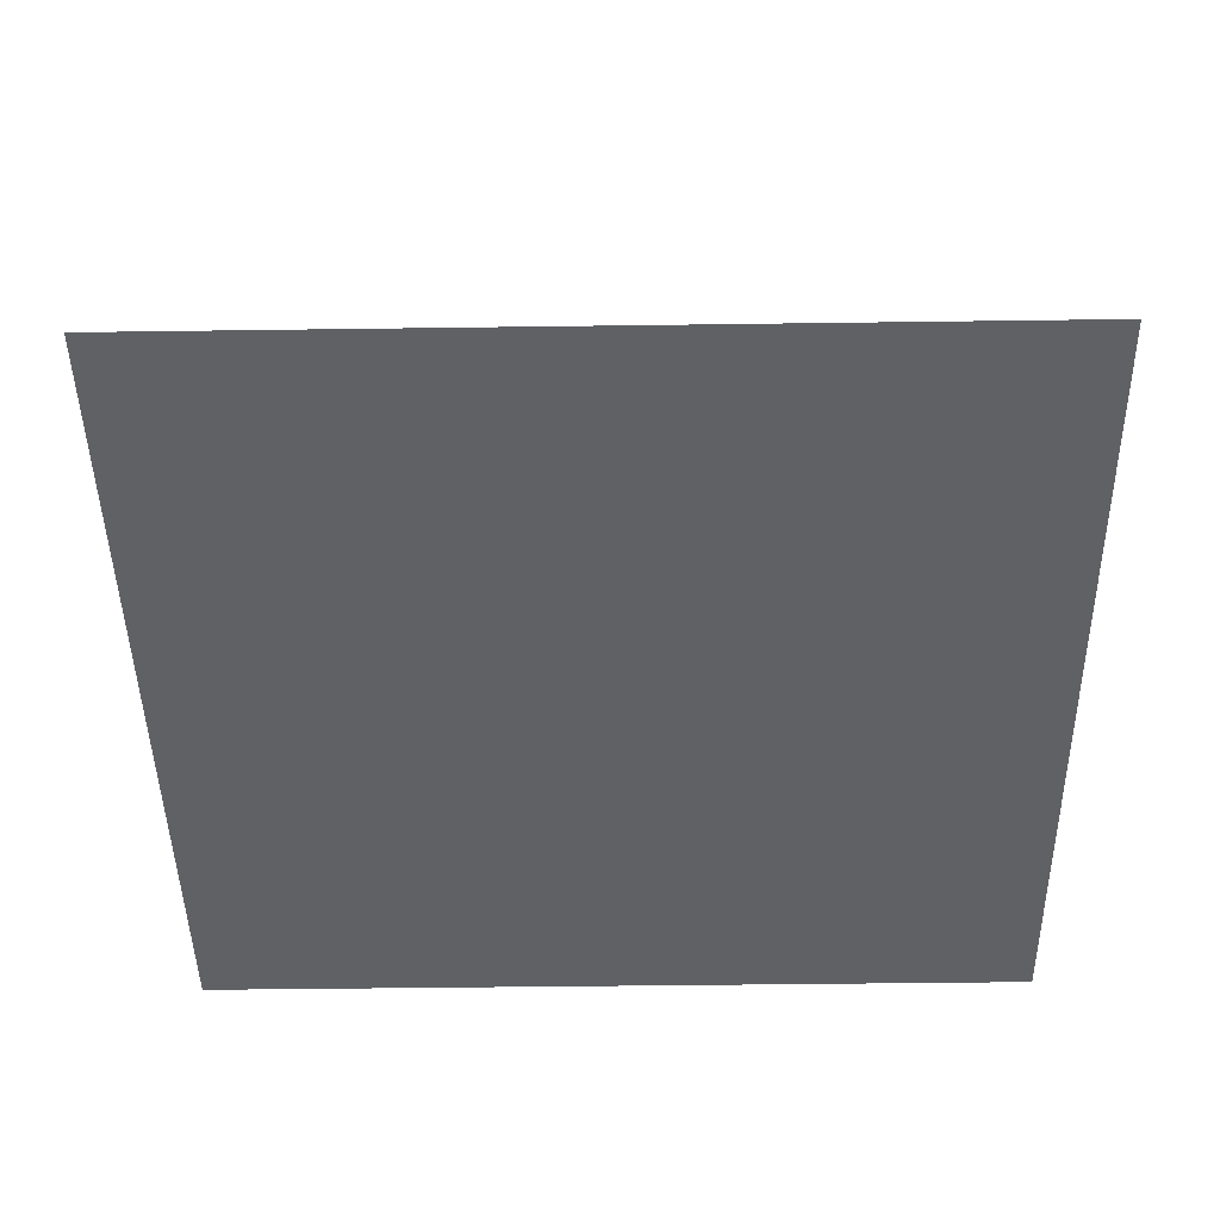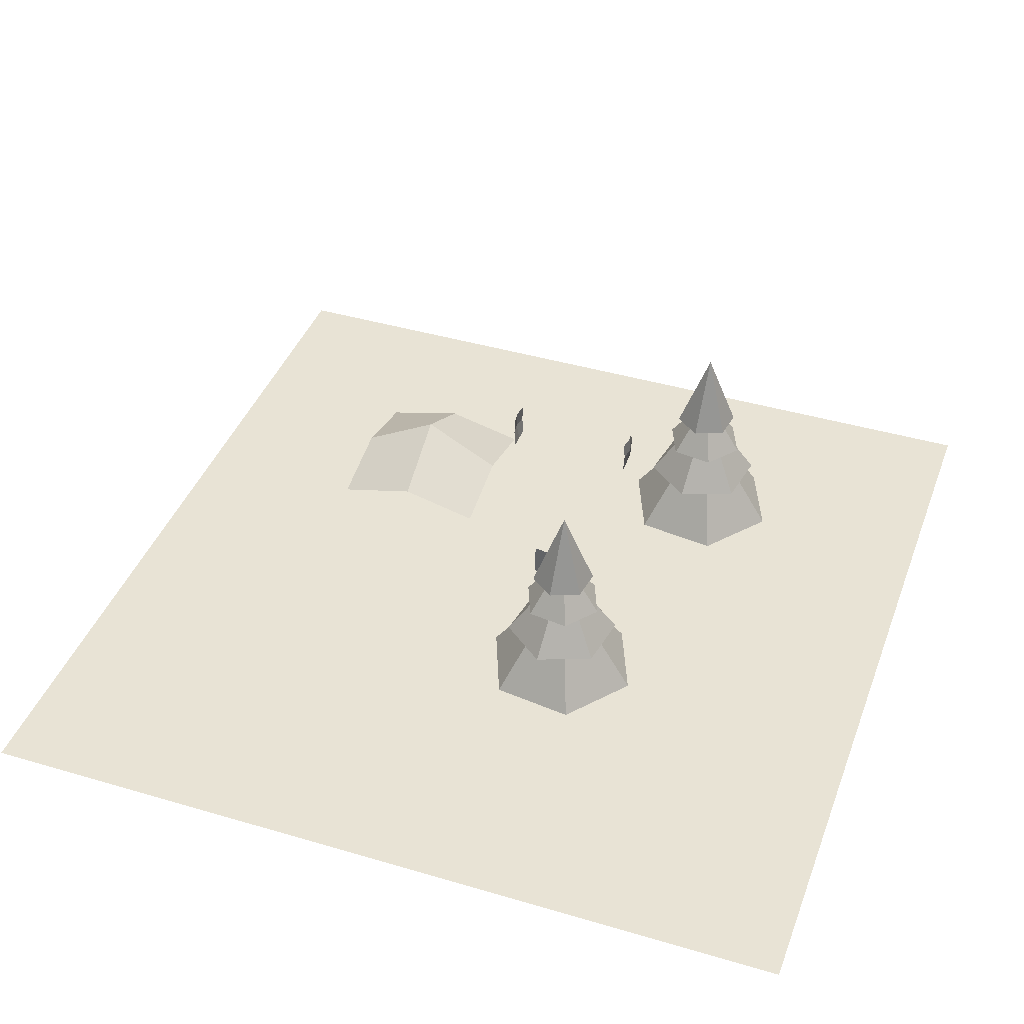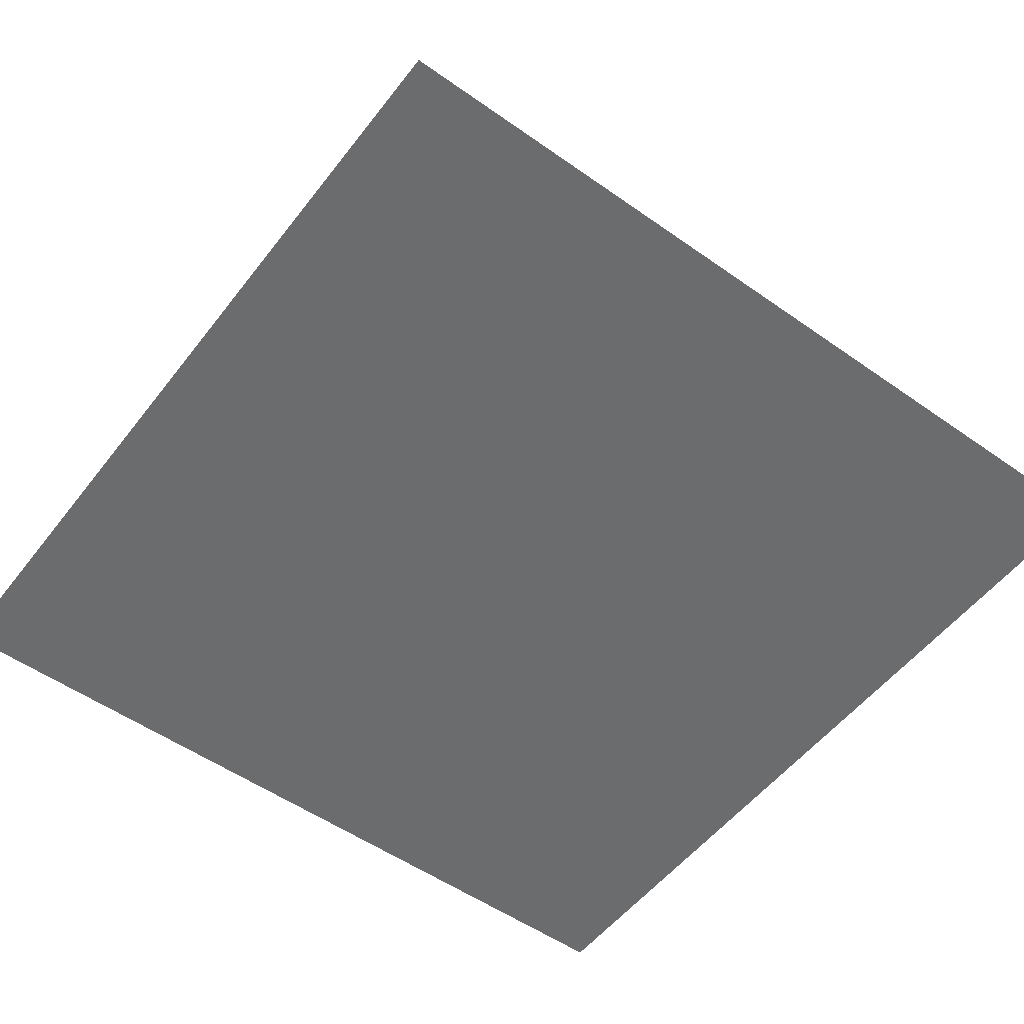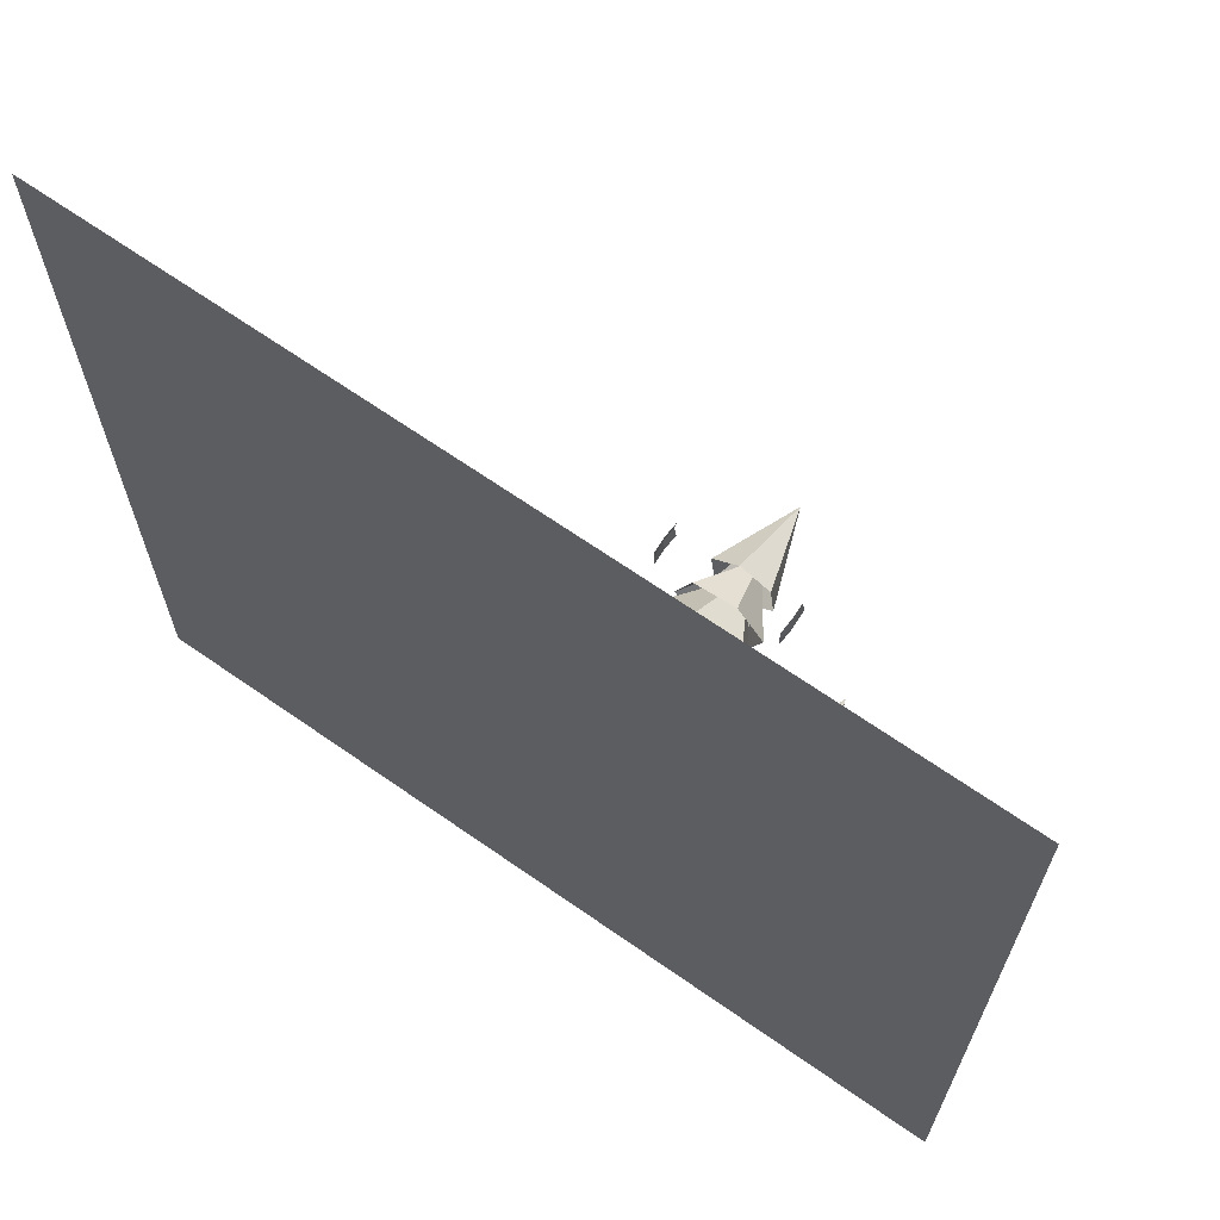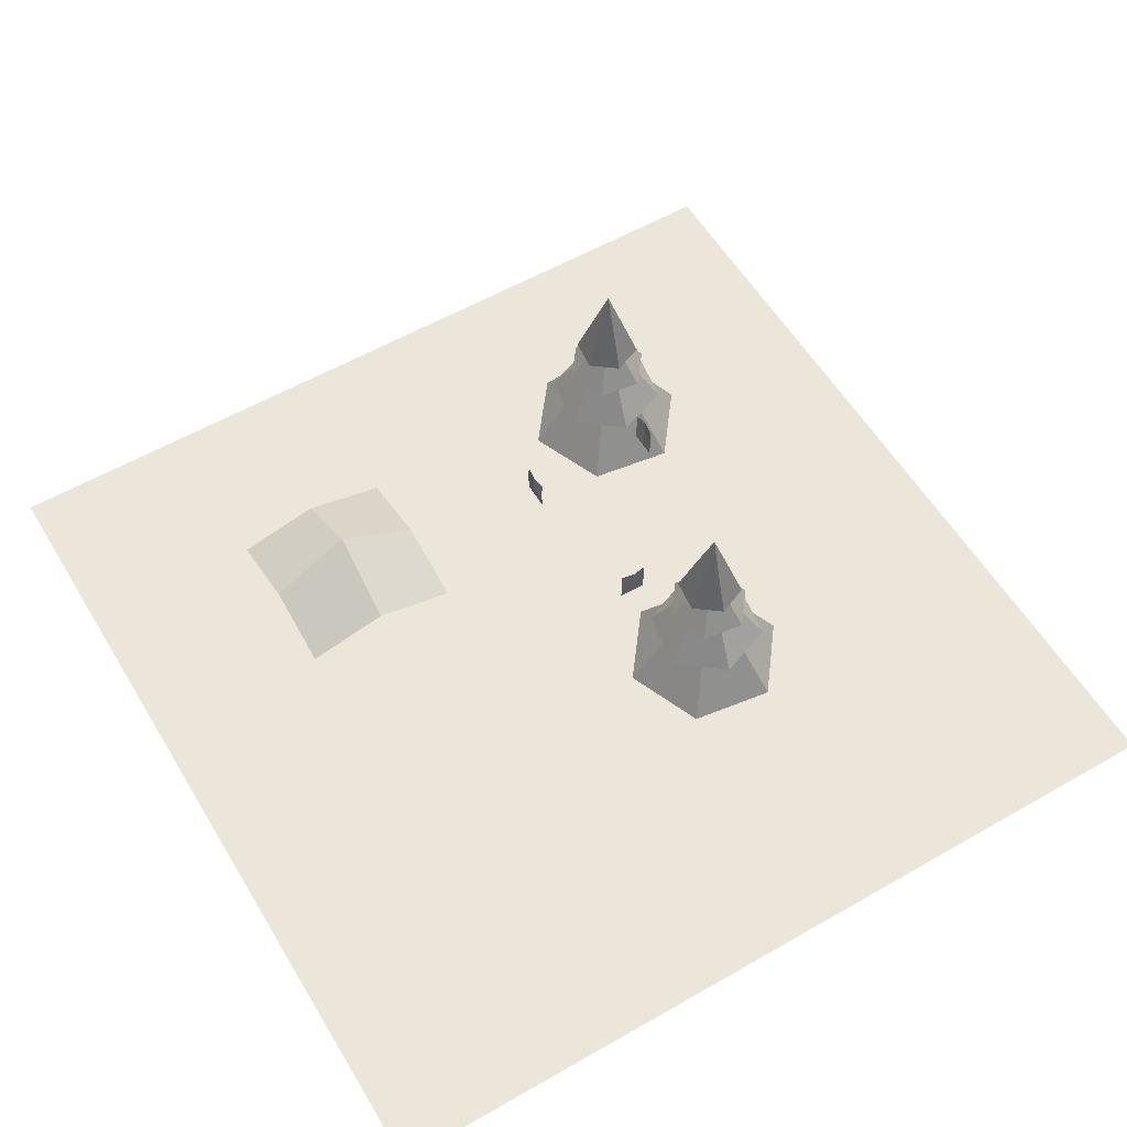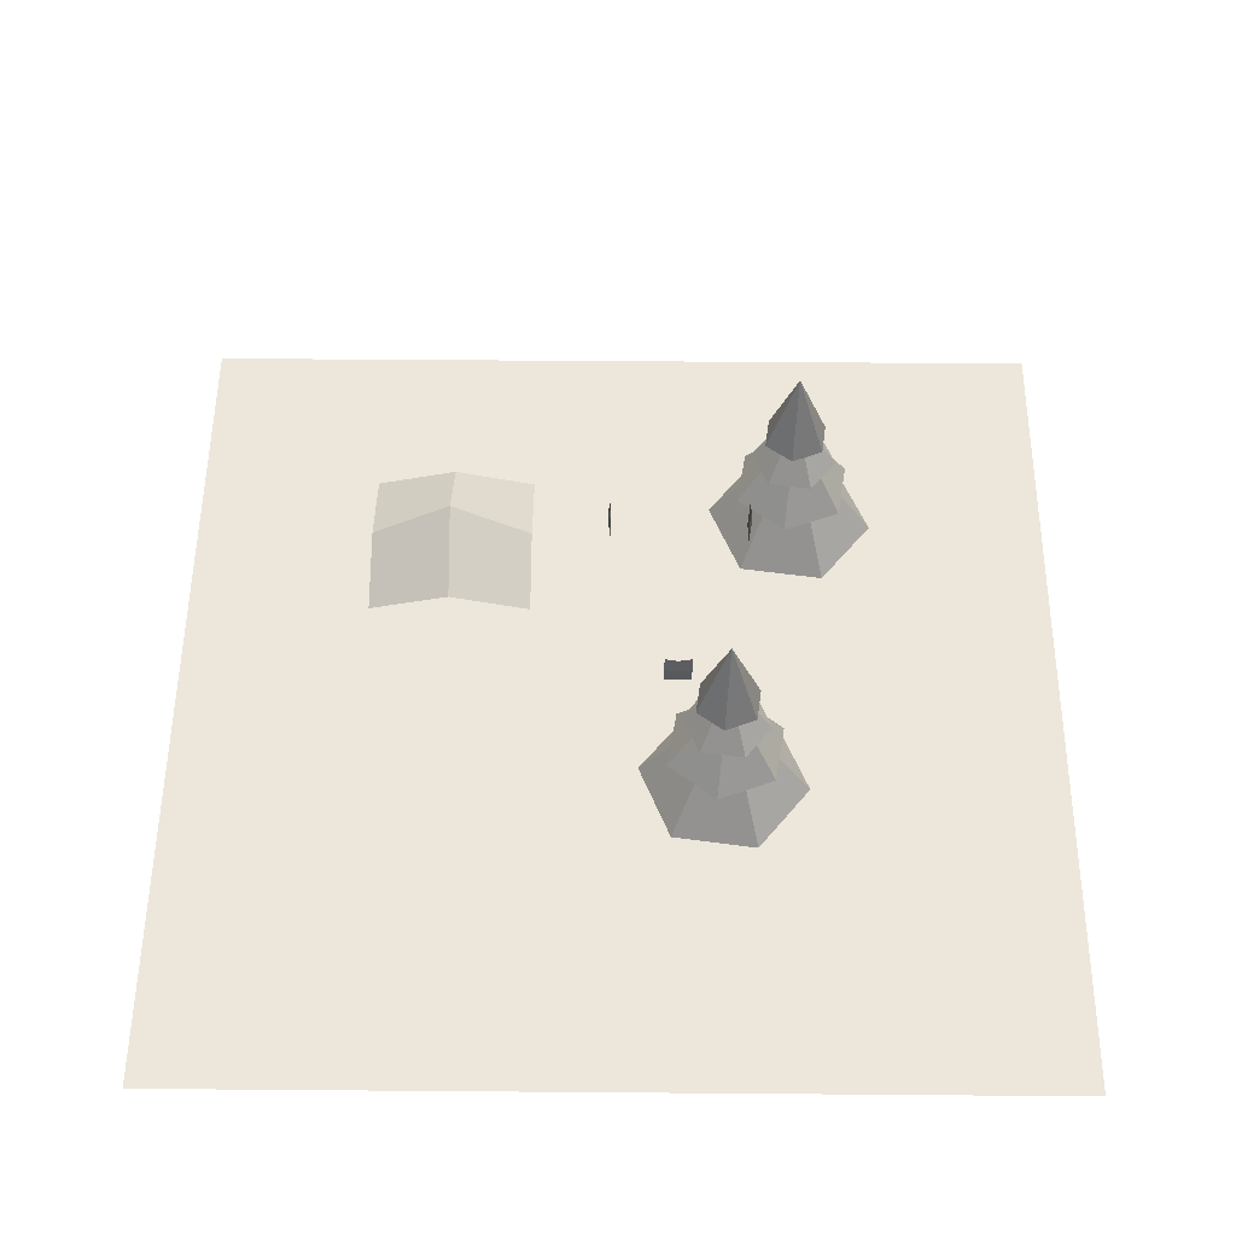
<metadata>
{"format":"obj","ext":"obj","renderer":"f3d","projection":"perspective","resolution":1024,"background":"white","views":[{"elev":-45.8,"azim":0.9,"up":"+Y"},{"elev":41.3,"azim":19.7,"up":"+Y"},{"elev":-53.6,"azim":-126.9,"up":"+Y"},{"elev":67.2,"azim":35.0,"up":"+Z"},{"elev":57.1,"azim":-30.8,"up":"+Y"},{"elev":53.5,"azim":0.5,"up":"+Y"}]}
</metadata>
<code>
o Plane.1214_Plane.1526
v 0.6085 0.9677 -0.151
v 0.6085 0.9677 -0.2841
v 0.6089 1.139 -0.151
v 0.6089 1.139 -0.2841
v 0.6135 1.058 -0.151
v 0.6135 1.058 -0.2841
v 0.6085 0.9677 -0.2175
v 0.6203 1.139 -0.2175
v 0.6239 1.058 -0.2175
f 9 6 4 8
f 7 2 6 9
f 1 7 9 5
f 5 9 8 3
o Plane.1215_Plane.1527
v -0.03418 0.9677 -0.2841
v -0.03418 0.9677 -0.151
v -0.03455 1.139 -0.2841
v -0.03455 1.139 -0.151
v -0.03918 1.058 -0.2841
v -0.03918 1.058 -0.151
v -0.03418 0.9677 -0.2175
v -0.04598 1.139 -0.2175
v -0.04953 1.058 -0.2175
f 18 15 13 17
f 16 11 15 18
f 10 16 18 14
f 14 18 17 12
o Plane.1216_Plane.1528
v 0.2216 0.3993 0.2223
v 0.3547 0.3993 0.2223
v 0.2216 0.5707 0.2226
v 0.3547 0.5707 0.2226
v 0.2216 0.4894 0.2273
v 0.3547 0.4894 0.2273
v 0.2882 0.3993 0.2223
v 0.2882 0.5707 0.2341
v 0.2882 0.4894 0.2376
f 27 24 22 26
f 25 20 24 27
f 19 25 27 23
f 23 27 26 21
o Plane.1320_Plane.1676
v -1.268 0.003473 -0.4868
v -0.4496 0.003473 -0.4868
v -1.268 0.003473 -1.305
v -0.4496 0.003473 -1.305
v -1.268 0.1049 -0.896
v -0.4496 0.1049 -0.896
v -0.8588 0.1049 -0.4868
v -0.8588 0.1049 -1.305
v -0.8588 0.3263 -0.896
f 36 33 31 35
f 34 29 33 36
f 28 34 36 32
f 32 36 35 30
o Cone.021_Cone.012
v 0.8887 0.7722 -1.151
v 1.018 0.7722 -1.053
v 0.9969 0.7722 -0.8914
v 0.8468 0.7722 -0.829
v 0.8678 1.186 -0.9902
v 0.7177 0.7722 -0.9277
v 0.7386 0.7722 -1.089
v 0.9474 0.606 -0.7944
v 0.738 0.606 -0.8234
v 0.6584 0.606 -1.019
v 0.7882 0.606 -1.186
v 0.8678 0.9107 -0.9902
v 0.9975 0.606 -1.157
v 1.077 0.606 -0.9612
v 0.6371 0.3993 -1.175
v 0.9128 0.3993 -1.283
v 1.144 0.3993 -1.097
v 1.098 0.3993 -0.805
v 0.8678 0.8258 -0.9902
v 0.8227 0.3993 -0.6978
v 0.592 0.3993 -0.883
v 1.024 0.1244 -0.6065
v 0.6135 0.1244 -0.6632
v 0.4575 0.1244 -1.047
v 0.7118 0.1244 -1.374
v 0.8678 0.7215 -0.9902
v 1.122 0.1244 -1.317
v 1.278 0.1244 -0.9334
f 42 41 43
f 37 41 38
f 40 41 42
f 39 41 40
f 43 41 37
f 38 41 39
f 49 48 50
f 44 48 45
f 47 48 49
f 46 48 47
f 50 48 44
f 45 48 46
f 56 55 57
f 51 55 52
f 54 55 56
f 53 55 54
f 57 55 51
f 52 55 53
f 63 62 64
f 58 62 59
f 61 62 63
f 60 62 61
f 64 62 58
f 59 62 60
o Cone.014_Cone.056
v 0.5317 0.7722 0.4416
v 0.6608 0.7722 0.5404
v 0.6399 0.7722 0.7016
v 0.4898 0.7722 0.7641
v 0.5108 1.186 0.6028
v 0.3607 0.7722 0.6653
v 0.3816 0.7722 0.5041
v 0.5904 0.606 0.7986
v 0.381 0.606 0.7697
v 0.3014 0.606 0.5739
v 0.4312 0.606 0.4071
v 0.5108 0.9107 0.6028
v 0.6405 0.606 0.436
v 0.7201 0.606 0.6318
v 0.28 0.3993 0.4176
v 0.5558 0.3993 0.3104
v 0.7865 0.3993 0.4956
v 0.7415 0.3993 0.7881
v 0.5108 0.8258 0.6028
v 0.4657 0.3993 0.8953
v 0.235 0.3993 0.7101
v 0.6668 0.1244 0.9866
v 0.2565 0.1244 0.9298
v 0.1005 0.1244 0.5461
v 0.3547 0.1244 0.2191
v 0.5108 0.7215 0.6028
v 0.7651 0.1244 0.2759
v 0.9211 0.1244 0.6596
f 70 69 71
f 65 69 66
f 68 69 70
f 67 69 68
f 71 69 65
f 66 69 67
f 77 76 78
f 72 76 73
f 75 76 77
f 74 76 75
f 78 76 72
f 73 76 74
f 84 83 85
f 79 83 80
f 82 83 84
f 81 83 82
f 85 83 79
f 80 83 81
f 91 90 92
f 86 90 87
f 89 90 91
f 88 90 89
f 92 90 86
f 87 90 88
o Plane.000_Plane.001
v -2.184 0.001 2.184
v 2.184 0.001 2.184
v -2.184 0.001 -2.184
v 2.184 0.001 -2.184
f 93 94 96 95

</code>
